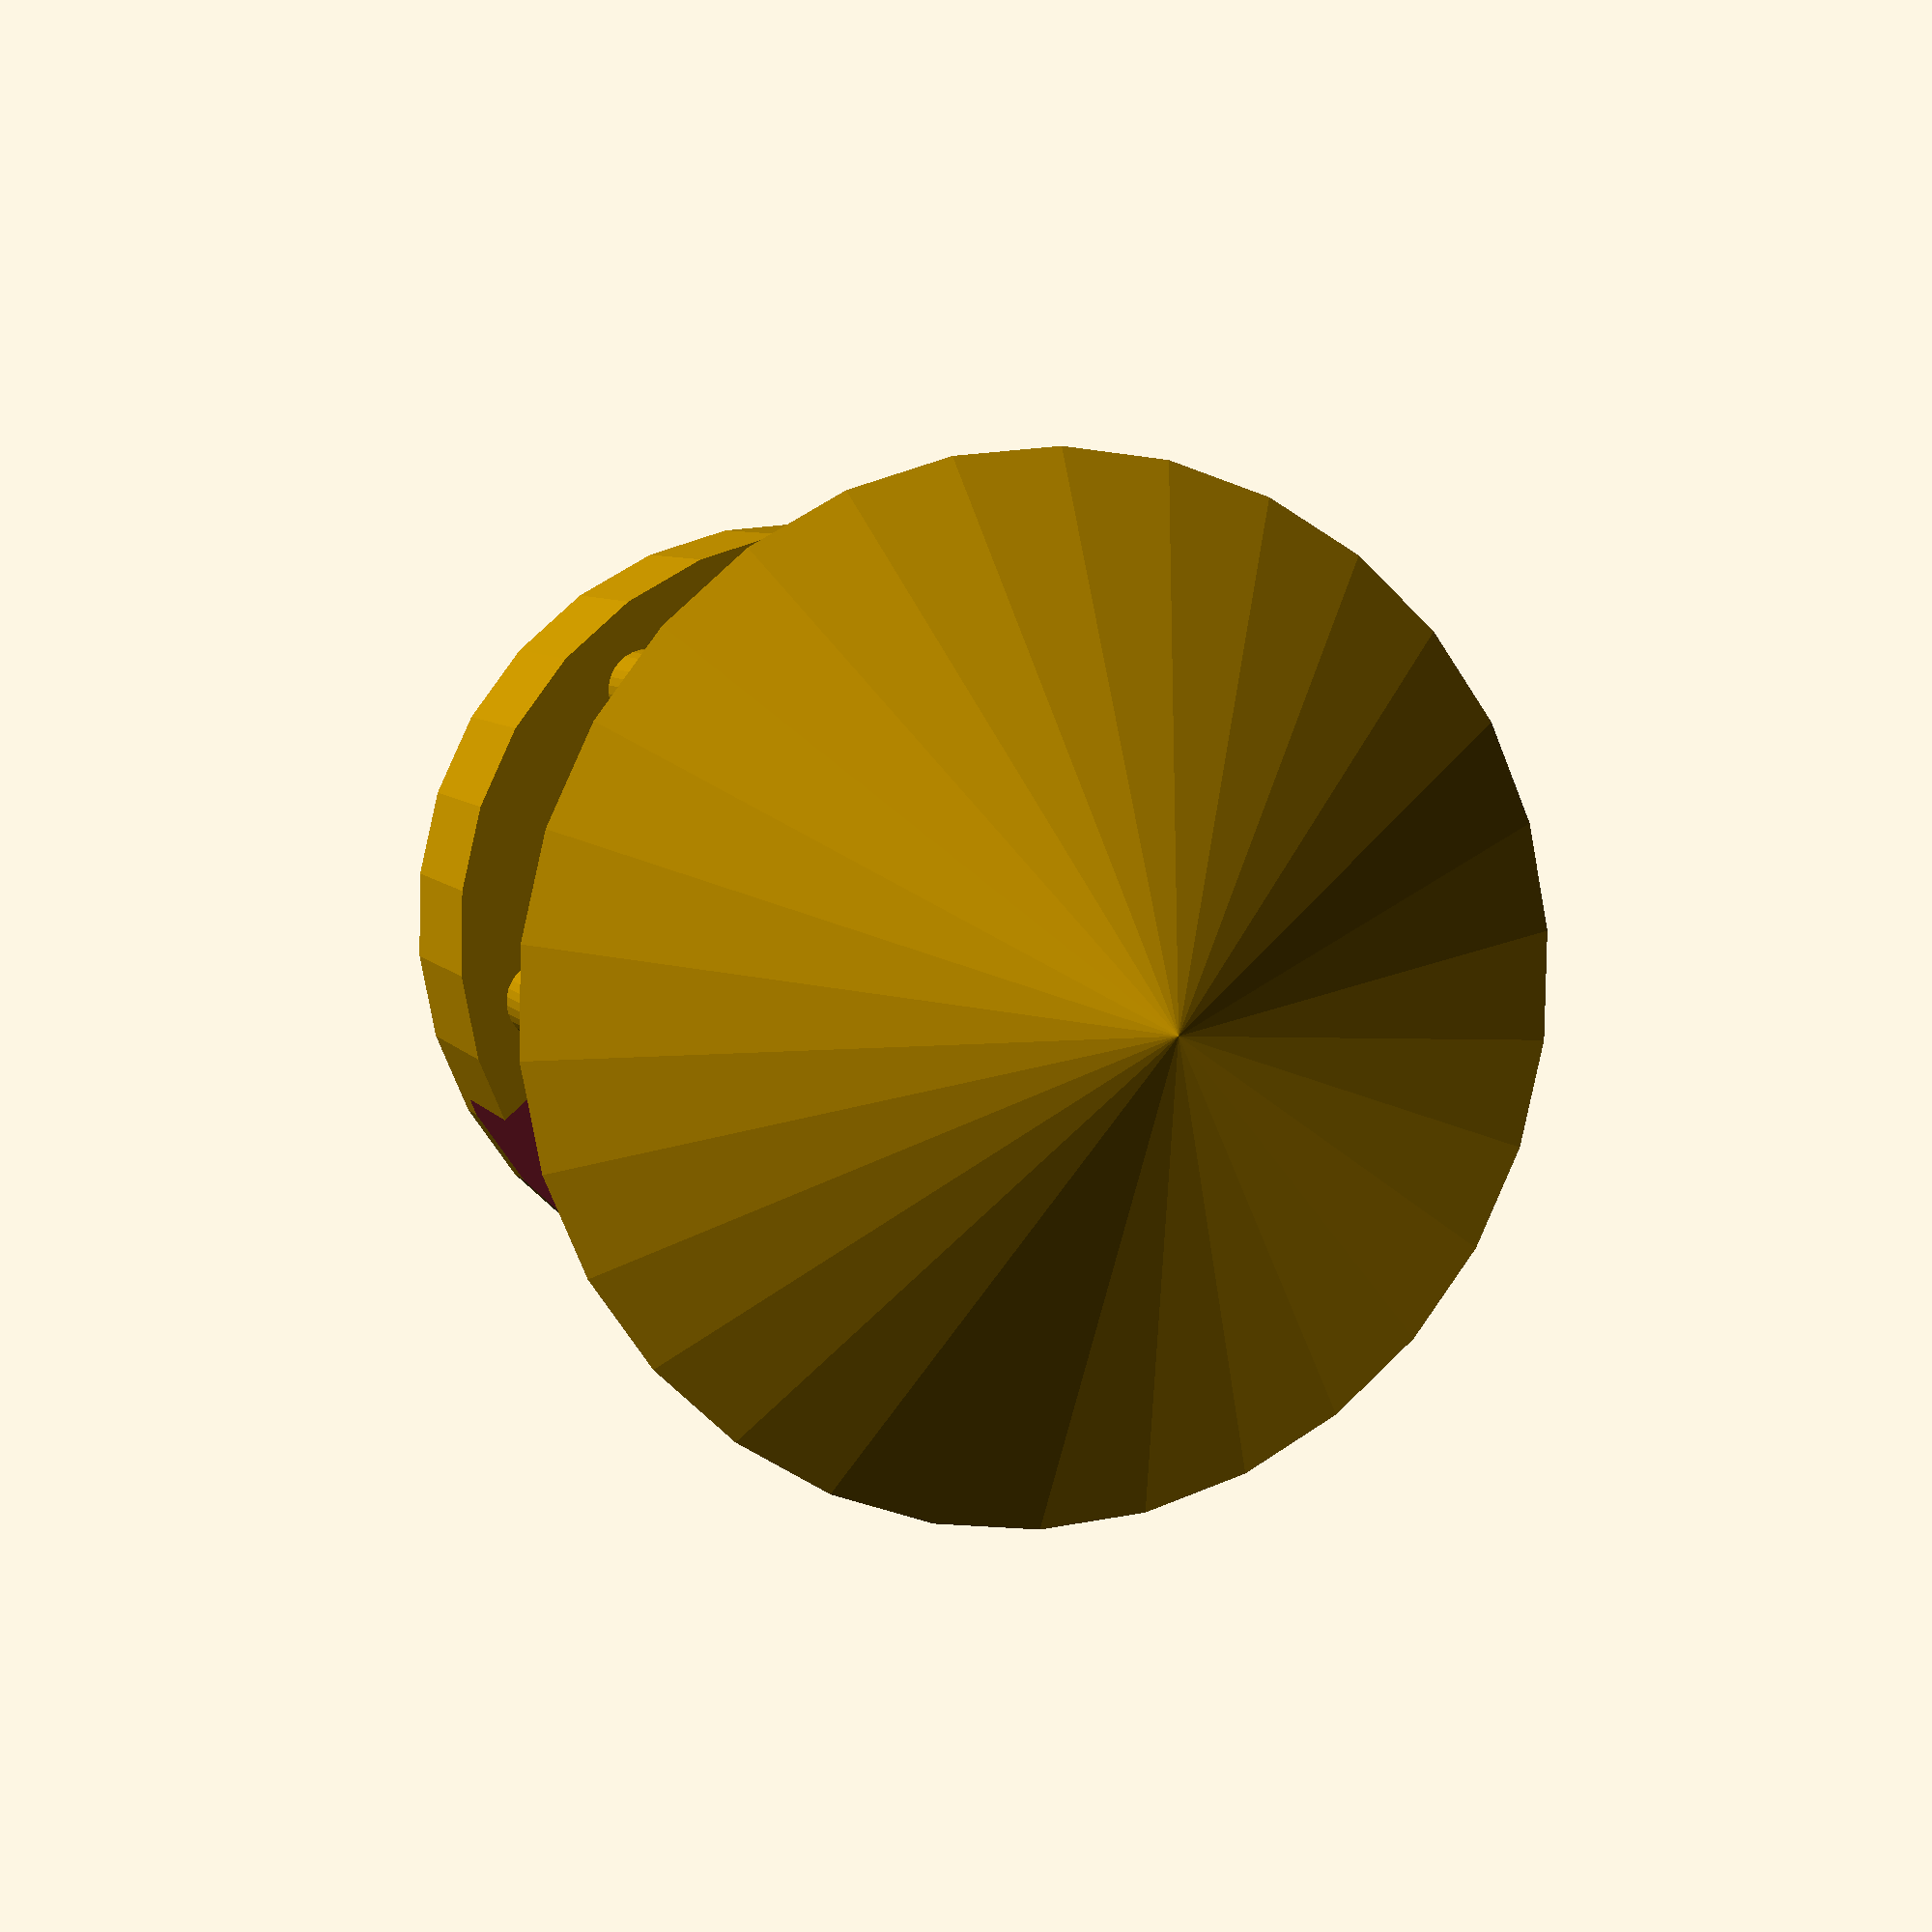
<openscad>
translate(v = [0, 0, -120])
union(){difference(){cylinder(h = 50, r = 100.000);
translate(v = [0, 0, 10])
cylinder(h = 50, r = 80.000);
translate(v = [100, 0, 35])
translate(v = [-25.000, -25.000, -25.000])
cube(size = [50, 50, 50]);
}
translate(v = [0.000, 80.000])
cylinder(h = 200, r = 10.000);
translate(v = [69.282, 40.000])
cylinder(h = 200, r = 10.000);
translate(v = [69.282, -40.000])
cylinder(h = 200, r = 10.000);
translate(v = [0.000, -80.000])
cylinder(h = 200, r = 10.000);
translate(v = [-69.282, -40.000])
cylinder(h = 200, r = 10.000);
translate(v = [-69.282, 40.000])
cylinder(h = 200, r = 10.000);
translate(v = [0, 0, 200])
cylinder(h = 80, r1 = 120.000, r2 = 0.000);
}

</openscad>
<views>
elev=353.8 azim=139.1 roll=341.9 proj=p view=wireframe
</views>
